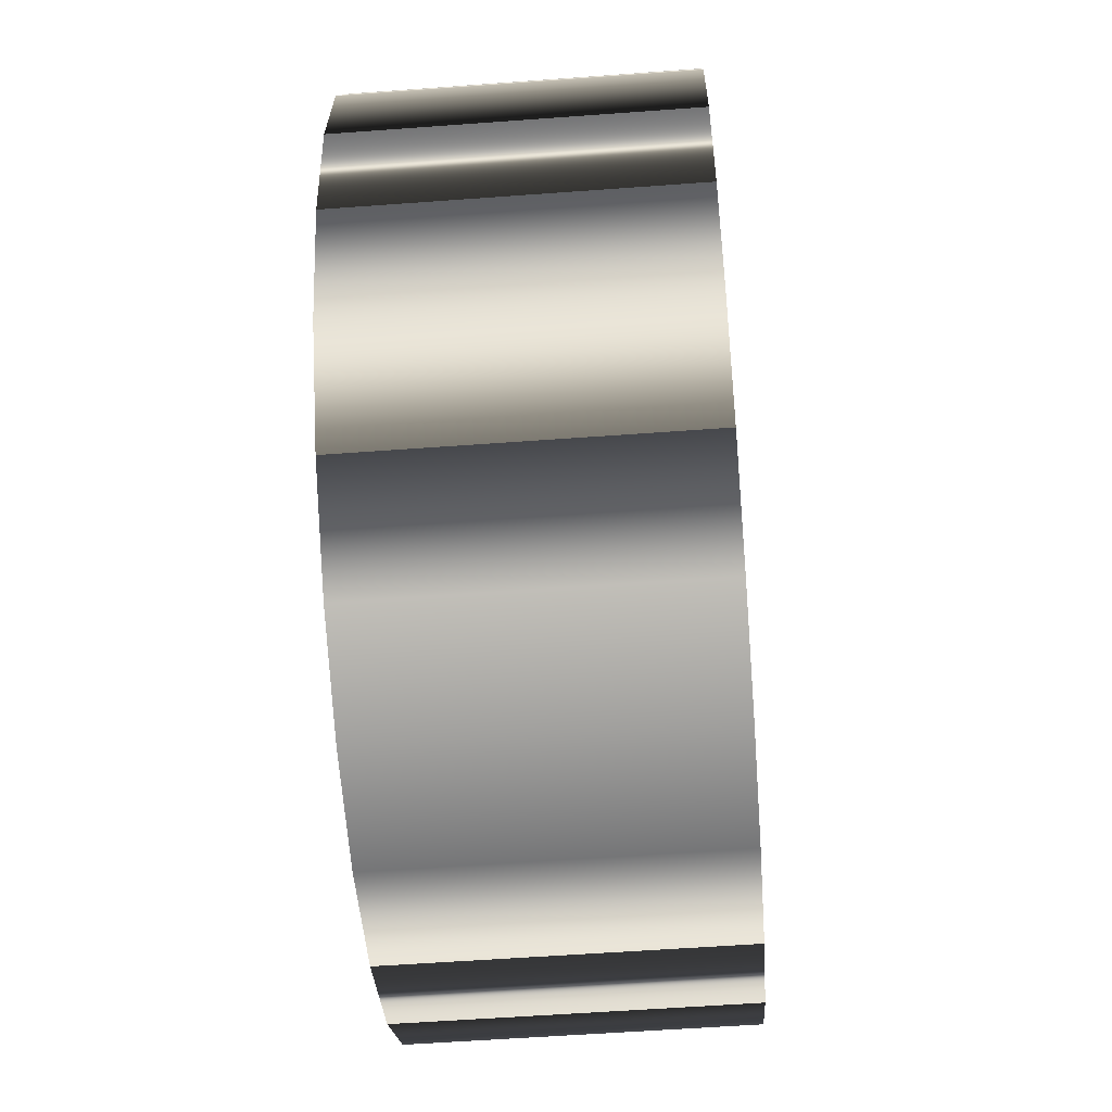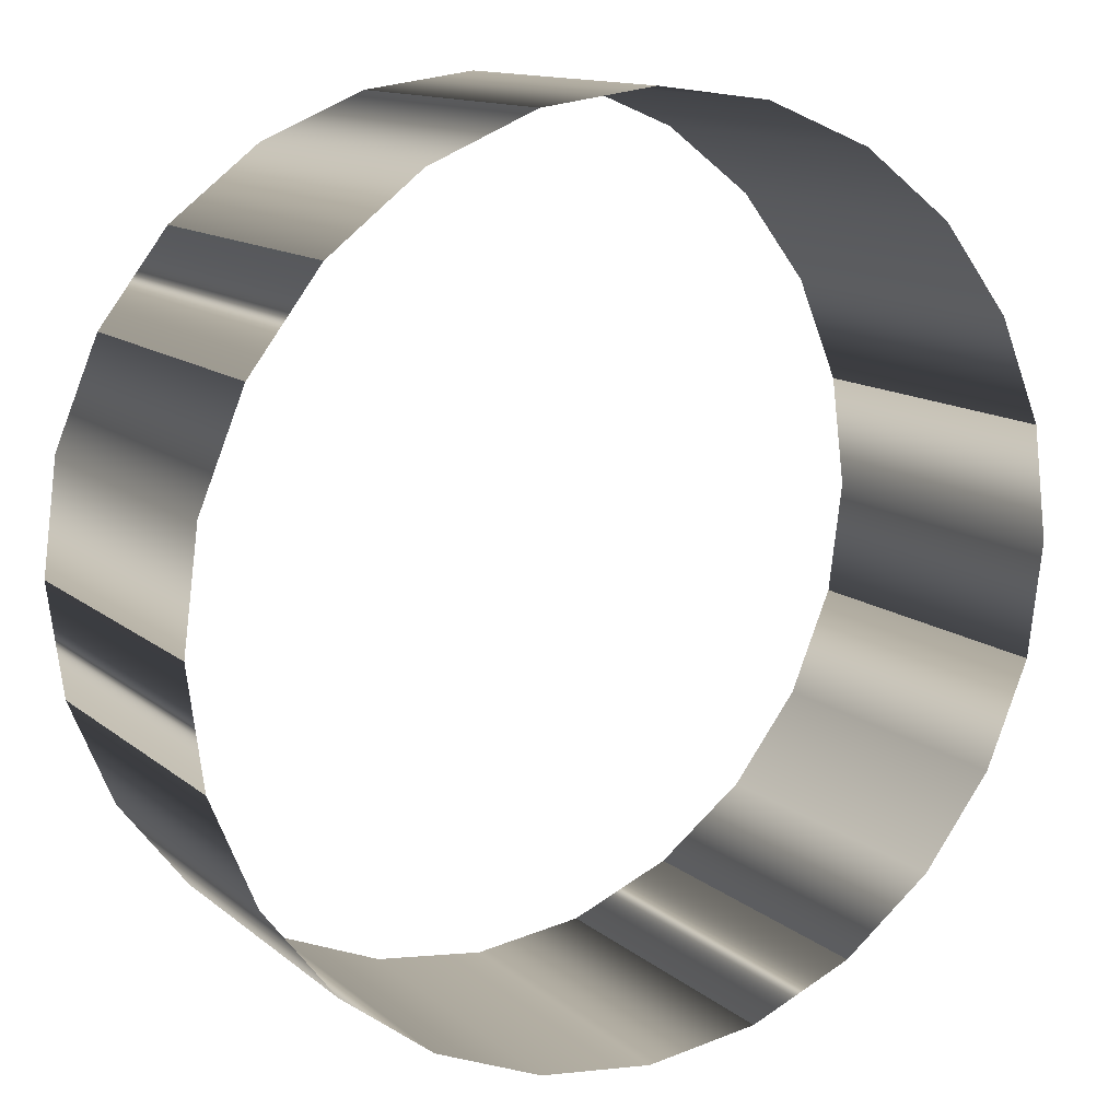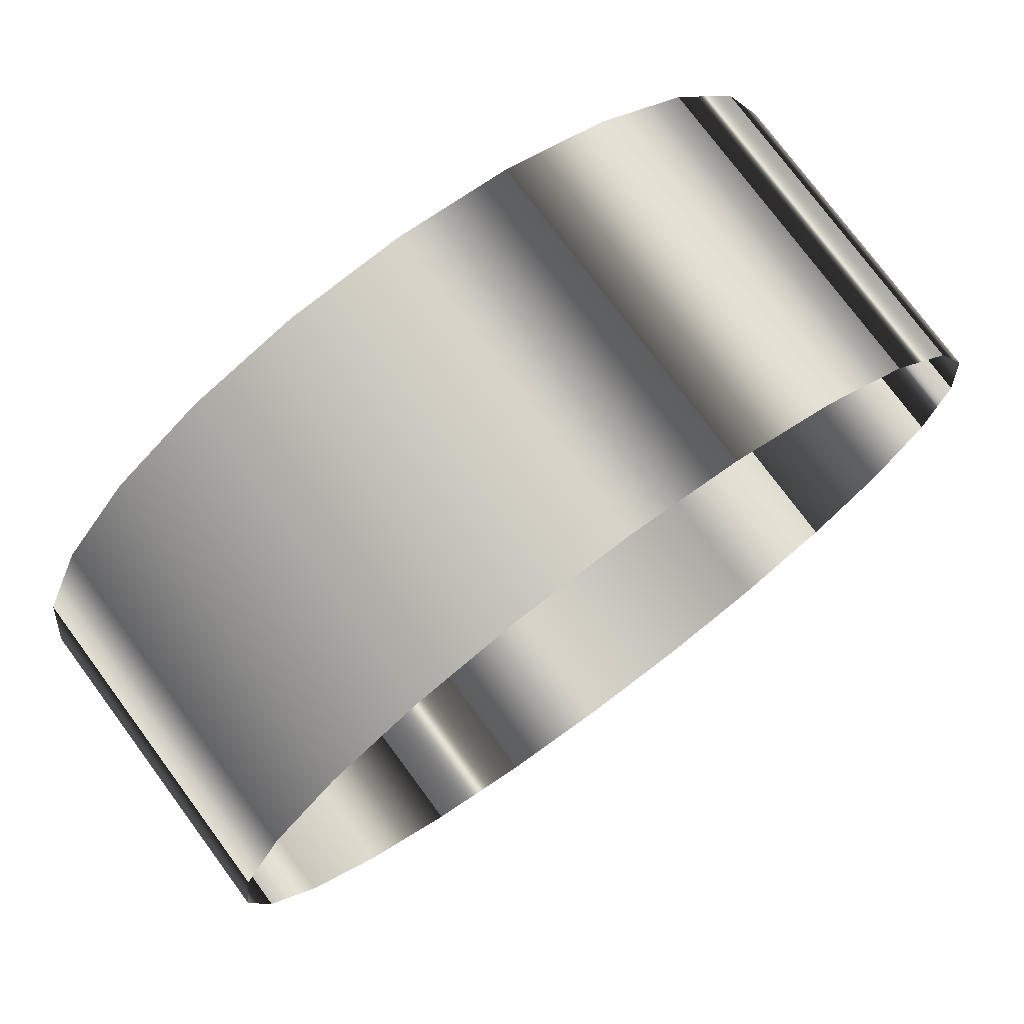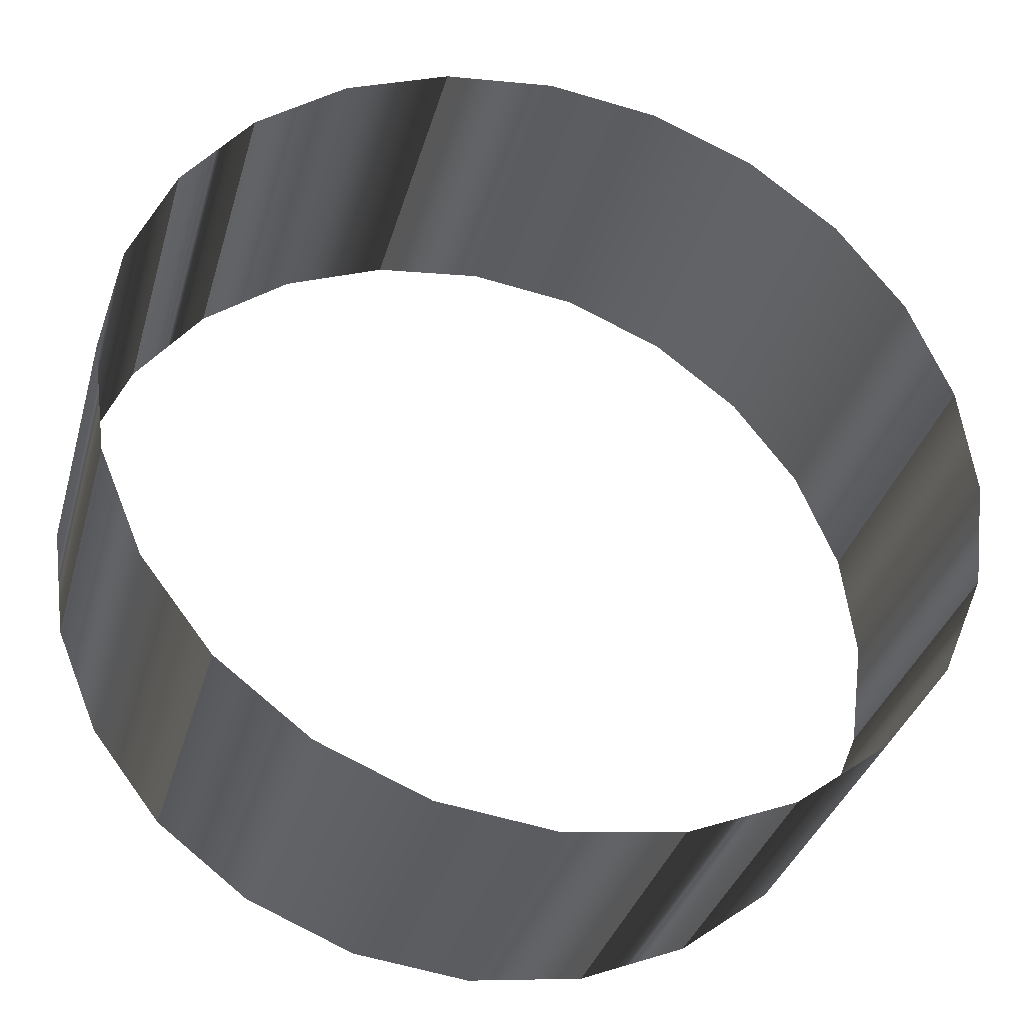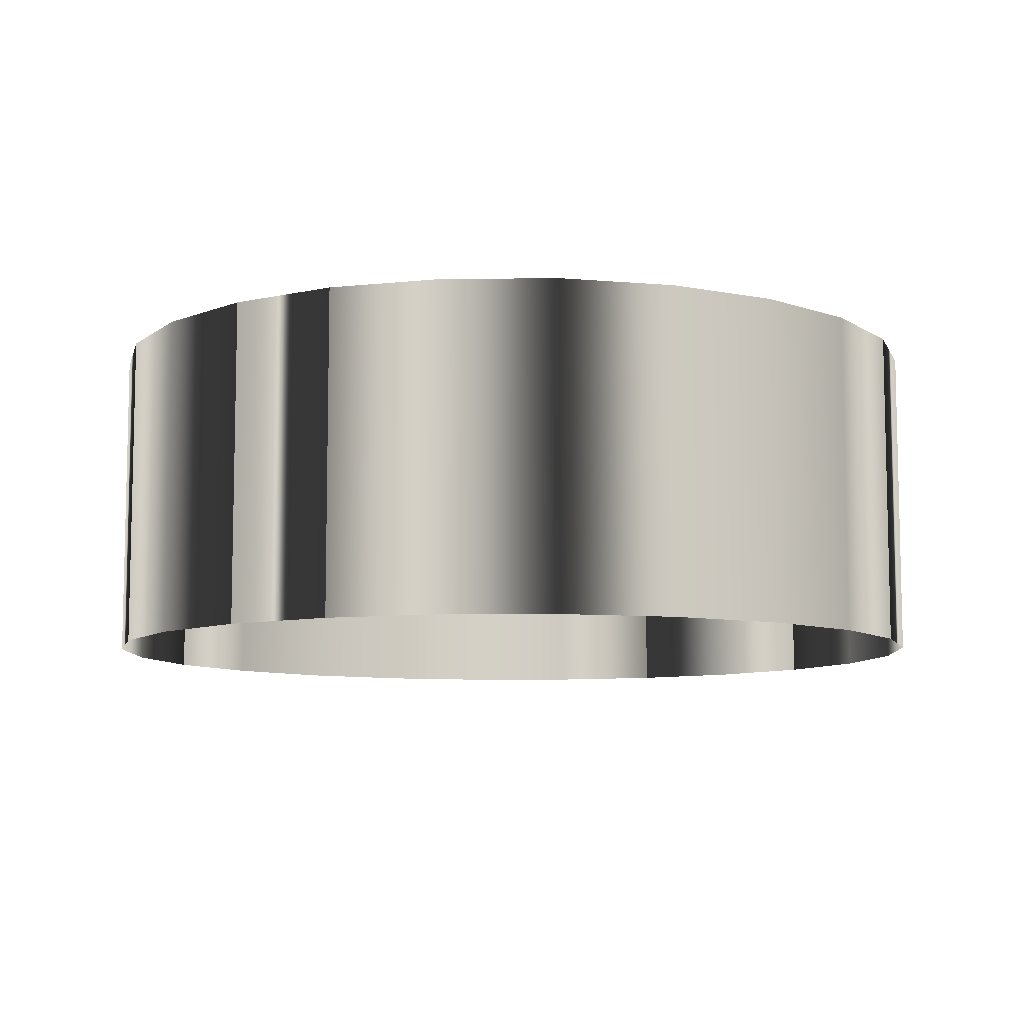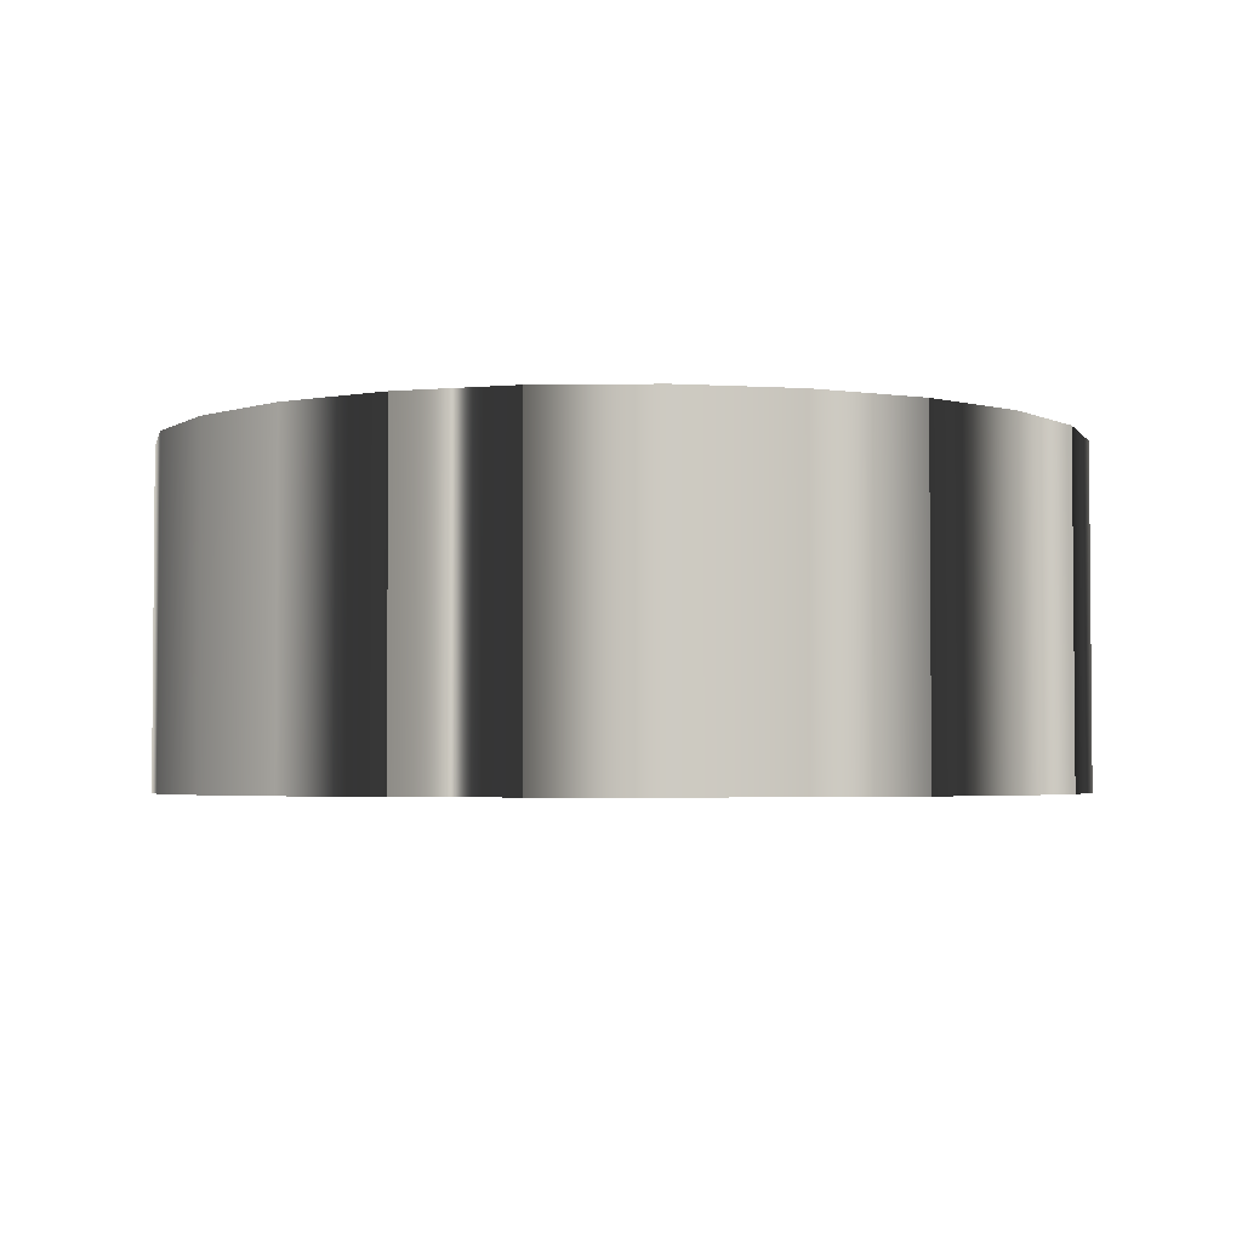
<metadata>
{"format":"obj","ext":"obj","renderer":"f3d","projection":"perspective","resolution":1024,"background":"white","views":[{"elev":-56.7,"azim":94.4,"up":"+Z"},{"elev":12.9,"azim":149.8,"up":"+Z"},{"elev":75.9,"azim":-36.5,"up":"+Z"},{"elev":-34.3,"azim":164.9,"up":"+Z"},{"elev":-8.5,"azim":129.0,"up":"+Y"},{"elev":-3.2,"azim":-139.9,"up":"+Y"}]}
</metadata>
<code>
o 3dw.115f49c3c7206ae58e62780ddf14e62c/Model/Komponente_1_1/Komponente_1/mesh1/mesh1-geometry/material_0/component_8#mesh1-geometry
v 0.05987 -0.5885 -0.02197
v 0.06204 -0.6355 -0.005534
v 0.06204 -0.5885 -0.005534
v 0.06204 -0.5885 -0.005534
v 0.06204 -0.6355 -0.005534
v 0.05987 -0.5885 -0.02197
v 0.05987 -0.5885 -0.02197
v 0.05353 -0.6355 -0.03728
v 0.05353 -0.5885 -0.03728
v 0.05353 -0.5885 -0.03728
v 0.05353 -0.6355 -0.03728
v 0.05987 -0.5885 -0.02197
v 0.05353 -0.5885 -0.03728
v 0.04344 -0.6355 -0.05043
v 0.04344 -0.5885 -0.05043
v 0.04344 -0.5885 -0.05043
v 0.04344 -0.6355 -0.05043
v 0.05353 -0.5885 -0.03728
v 0.05987 -0.5885 0.0109
v 0.06204 -0.6355 -0.005534
v 0.06204 -0.5885 -0.005534
v 0.06204 -0.5885 -0.005534
v 0.06204 -0.6355 -0.005534
v 0.05987 -0.5885 0.0109
v 0.03029 -0.6355 -0.06053
v 0.04344 -0.5885 -0.05043
v 0.03029 -0.5885 -0.06053
v 0.03029 -0.5885 -0.06053
v 0.04344 -0.5885 -0.05043
v 0.03029 -0.6355 -0.06053
v 0.05353 -0.5885 0.02622
v 0.05987 -0.6355 0.0109
v 0.05987 -0.5885 0.0109
v 0.05987 -0.5885 0.0109
v 0.05987 -0.6355 0.0109
v 0.05353 -0.5885 0.02622
v 0.05353 -0.5885 0.02622
v 0.04344 -0.6355 0.03937
v 0.04344 -0.5885 0.03937
v 0.04344 -0.5885 0.03937
v 0.04344 -0.6355 0.03937
v 0.05353 -0.5885 0.02622
v 0.06204 -0.6355 -0.005534
v 0.05987 -0.5885 -0.02197
v 0.05987 -0.6355 -0.02197
v 0.05987 -0.6355 -0.02197
v 0.05987 -0.5885 -0.02197
v 0.06204 -0.6355 -0.005534
v 0.05353 -0.6355 -0.03728
v 0.05987 -0.5885 -0.02197
v 0.05987 -0.6355 -0.02197
v 0.05987 -0.6355 -0.02197
v 0.05987 -0.5885 -0.02197
v 0.05353 -0.6355 -0.03728
v 0.04344 -0.6355 -0.05043
v 0.05353 -0.5885 -0.03728
v 0.05353 -0.6355 -0.03728
v 0.05353 -0.6355 -0.03728
v 0.05353 -0.5885 -0.03728
v 0.04344 -0.6355 -0.05043
v 0.04344 -0.5885 -0.05043
v 0.03029 -0.6355 -0.06053
v 0.04344 -0.6355 -0.05043
v 0.04344 -0.6355 -0.05043
v 0.03029 -0.6355 -0.06053
v 0.04344 -0.5885 -0.05043
v 0.06204 -0.6355 -0.005534
v 0.05987 -0.5885 0.0109
v 0.05987 -0.6355 0.0109
v 0.05987 -0.6355 0.0109
v 0.05987 -0.5885 0.0109
v 0.06204 -0.6355 -0.005534
v 0.03029 -0.5885 -0.06053
v 0.01498 -0.6355 -0.06687
v 0.03029 -0.6355 -0.06053
v 0.03029 -0.6355 -0.06053
v 0.01498 -0.6355 -0.06687
v 0.03029 -0.5885 -0.06053
v 0.01498 -0.6355 -0.06687
v 0.03029 -0.5885 -0.06053
v 0.01498 -0.5885 -0.06687
v 0.01498 -0.5885 -0.06687
v 0.03029 -0.5885 -0.06053
v 0.01498 -0.6355 -0.06687
v 0.05987 -0.6355 0.0109
v 0.05353 -0.5885 0.02622
v 0.05353 -0.6355 0.02622
v 0.05353 -0.6355 0.02622
v 0.05353 -0.5885 0.02622
v 0.05987 -0.6355 0.0109
v 0.03029 -0.6355 0.04946
v 0.04344 -0.5885 0.03937
v 0.03029 -0.5885 0.04946
v 0.03029 -0.5885 0.04946
v 0.04344 -0.5885 0.03937
v 0.03029 -0.6355 0.04946
v 0.04344 -0.6355 0.03937
v 0.05353 -0.5885 0.02622
v 0.05353 -0.6355 0.02622
v 0.05353 -0.6355 0.02622
v 0.05353 -0.5885 0.02622
v 0.04344 -0.6355 0.03937
v 0.04344 -0.5885 0.03937
v 0.03029 -0.6355 0.04946
v 0.04344 -0.6355 0.03937
v 0.04344 -0.6355 0.03937
v 0.03029 -0.6355 0.04946
v 0.04344 -0.5885 0.03937
v 0.01498 -0.5885 -0.06687
v -0.00146 -0.6355 -0.06903
v 0.01498 -0.6355 -0.06687
v 0.01498 -0.6355 -0.06687
v -0.00146 -0.6355 -0.06903
v 0.01498 -0.5885 -0.06687
v -0.00146 -0.6355 -0.06903
v 0.01498 -0.5885 -0.06687
v -0.00146 -0.5885 -0.06903
v -0.00146 -0.5885 -0.06903
v 0.01498 -0.5885 -0.06687
v -0.00146 -0.6355 -0.06903
v 0.01498 -0.6355 0.0558
v 0.03029 -0.5885 0.04946
v 0.01498 -0.5885 0.0558
v 0.01498 -0.5885 0.0558
v 0.03029 -0.5885 0.04946
v 0.01498 -0.6355 0.0558
v 0.03029 -0.5885 0.04946
v 0.01498 -0.6355 0.0558
v 0.03029 -0.6355 0.04946
v 0.03029 -0.6355 0.04946
v 0.01498 -0.6355 0.0558
v 0.03029 -0.5885 0.04946
v -0.00146 -0.5885 -0.06903
v -0.01789 -0.6355 -0.06687
v -0.00146 -0.6355 -0.06903
v -0.00146 -0.6355 -0.06903
v -0.01789 -0.6355 -0.06687
v -0.00146 -0.5885 -0.06903
v 0.01498 -0.6355 0.0558
v -0.00146 -0.5885 0.05797
v 0.01498 -0.5885 0.0558
v 0.01498 -0.5885 0.0558
v -0.00146 -0.5885 0.05797
v 0.01498 -0.6355 0.0558
v -0.01789 -0.6355 -0.06687
v -0.00146 -0.5885 -0.06903
v -0.01789 -0.5885 -0.06687
v -0.01789 -0.5885 -0.06687
v -0.00146 -0.5885 -0.06903
v -0.01789 -0.6355 -0.06687
v -0.00146 -0.6355 0.05797
v -0.01789 -0.5885 0.0558
v -0.00146 -0.5885 0.05797
v -0.00146 -0.5885 0.05797
v -0.01789 -0.5885 0.0558
v -0.00146 -0.6355 0.05797
v -0.00146 -0.5885 0.05797
v 0.01498 -0.6355 0.0558
v -0.00146 -0.6355 0.05797
v -0.00146 -0.6355 0.05797
v 0.01498 -0.6355 0.0558
v -0.00146 -0.5885 0.05797
v -0.01789 -0.6355 -0.06687
v -0.03321 -0.5885 -0.06053
v -0.01789 -0.5885 -0.06687
v -0.01789 -0.5885 -0.06687
v -0.03321 -0.5885 -0.06053
v -0.01789 -0.6355 -0.06687
v -0.01789 -0.6355 0.0558
v -0.03321 -0.5885 0.04946
v -0.01789 -0.5885 0.0558
v -0.01789 -0.5885 0.0558
v -0.03321 -0.5885 0.04946
v -0.01789 -0.6355 0.0558
v -0.01789 -0.5885 0.0558
v -0.00146 -0.6355 0.05797
v -0.01789 -0.6355 0.0558
v -0.01789 -0.6355 0.0558
v -0.00146 -0.6355 0.05797
v -0.01789 -0.5885 0.0558
v -0.03321 -0.5885 -0.06053
v -0.01789 -0.6355 -0.06687
v -0.03321 -0.6355 -0.06053
v -0.03321 -0.6355 -0.06053
v -0.01789 -0.6355 -0.06687
v -0.03321 -0.5885 -0.06053
v -0.03321 -0.5885 0.04946
v -0.01789 -0.6355 0.0558
v -0.03321 -0.6355 0.04946
v -0.03321 -0.6355 0.04946
v -0.01789 -0.6355 0.0558
v -0.03321 -0.5885 0.04946
v -0.03321 -0.5885 -0.06053
v -0.04636 -0.6355 -0.05043
v -0.03321 -0.6355 -0.06053
v -0.03321 -0.6355 -0.06053
v -0.04636 -0.6355 -0.05043
v -0.03321 -0.5885 -0.06053
v -0.03321 -0.6355 0.04946
v -0.04636 -0.5885 0.03937
v -0.03321 -0.5885 0.04946
v -0.03321 -0.5885 0.04946
v -0.04636 -0.5885 0.03937
v -0.03321 -0.6355 0.04946
v -0.04636 -0.6355 -0.05043
v -0.03321 -0.5885 -0.06053
v -0.04636 -0.5885 -0.05043
v -0.04636 -0.5885 -0.05043
v -0.03321 -0.5885 -0.06053
v -0.04636 -0.6355 -0.05043
v -0.04636 -0.5885 0.03937
v -0.03321 -0.6355 0.04946
v -0.04636 -0.6355 0.03937
v -0.04636 -0.6355 0.03937
v -0.03321 -0.6355 0.04946
v -0.04636 -0.5885 0.03937
v -0.05645 -0.5885 -0.03728
v -0.04636 -0.6355 -0.05043
v -0.04636 -0.5885 -0.05043
v -0.04636 -0.5885 -0.05043
v -0.04636 -0.6355 -0.05043
v -0.05645 -0.5885 -0.03728
v -0.05645 -0.6355 0.02622
v -0.04636 -0.5885 0.03937
v -0.04636 -0.6355 0.03937
v -0.04636 -0.6355 0.03937
v -0.04636 -0.5885 0.03937
v -0.05645 -0.6355 0.02622
v -0.04636 -0.5885 0.03937
v -0.05645 -0.6355 0.02622
v -0.05645 -0.5885 0.02622
v -0.05645 -0.5885 0.02622
v -0.05645 -0.6355 0.02622
v -0.04636 -0.5885 0.03937
v -0.0628 -0.5885 -0.02197
v -0.05645 -0.6355 -0.03728
v -0.05645 -0.5885 -0.03728
v -0.05645 -0.5885 -0.03728
v -0.05645 -0.6355 -0.03728
v -0.0628 -0.5885 -0.02197
v -0.04636 -0.6355 -0.05043
v -0.05645 -0.5885 -0.03728
v -0.05645 -0.6355 -0.03728
v -0.05645 -0.6355 -0.03728
v -0.05645 -0.5885 -0.03728
v -0.04636 -0.6355 -0.05043
v -0.0628 -0.6355 0.0109
v -0.05645 -0.5885 0.02622
v -0.05645 -0.6355 0.02622
v -0.05645 -0.6355 0.02622
v -0.05645 -0.5885 0.02622
v -0.0628 -0.6355 0.0109
v -0.0628 -0.5885 -0.02197
v -0.06496 -0.6355 -0.005534
v -0.06496 -0.5885 -0.005534
v -0.06496 -0.5885 -0.005534
v -0.06496 -0.6355 -0.005534
v -0.0628 -0.5885 -0.02197
v -0.05645 -0.6355 -0.03728
v -0.0628 -0.5885 -0.02197
v -0.0628 -0.6355 -0.02197
v -0.0628 -0.6355 -0.02197
v -0.0628 -0.5885 -0.02197
v -0.05645 -0.6355 -0.03728
v -0.05645 -0.5885 0.02622
v -0.0628 -0.6355 0.0109
v -0.0628 -0.5885 0.0109
v -0.0628 -0.5885 0.0109
v -0.0628 -0.6355 0.0109
v -0.05645 -0.5885 0.02622
v -0.06496 -0.6355 -0.005534
v -0.0628 -0.5885 -0.02197
v -0.0628 -0.6355 -0.02197
v -0.0628 -0.6355 -0.02197
v -0.0628 -0.5885 -0.02197
v -0.06496 -0.6355 -0.005534
v -0.0628 -0.6355 0.0109
v -0.06496 -0.5885 -0.005534
v -0.06496 -0.6355 -0.005534
v -0.06496 -0.6355 -0.005534
v -0.06496 -0.5885 -0.005534
v -0.0628 -0.6355 0.0109
v -0.06496 -0.5885 -0.005534
v -0.0628 -0.6355 0.0109
v -0.0628 -0.5885 0.0109
v -0.0628 -0.5885 0.0109
v -0.0628 -0.6355 0.0109
v -0.06496 -0.5885 -0.005534
f 1 2 3
f 4 5 6
f 7 8 9
f 10 11 12
f 13 14 15
f 16 17 18
f 19 20 21
f 22 23 24
f 25 26 27
f 28 29 30
f 31 32 33
f 34 35 36
f 37 38 39
f 40 41 42
f 43 44 45
f 46 47 48
f 49 50 51
f 52 53 54
f 55 56 57
f 58 59 60
f 61 62 63
f 64 65 66
f 67 68 69
f 70 71 72
f 73 74 75
f 76 77 78
f 79 80 81
f 82 83 84
f 85 86 87
f 88 89 90
f 91 92 93
f 94 95 96
f 97 98 99
f 100 101 102
f 103 104 105
f 106 107 108
f 109 110 111
f 112 113 114
f 115 116 117
f 118 119 120
f 121 122 123
f 124 125 126
f 127 128 129
f 130 131 132
f 133 134 135
f 136 137 138
f 139 140 141
f 142 143 144
f 145 146 147
f 148 149 150
f 151 152 153
f 154 155 156
f 157 158 159
f 160 161 162
f 163 164 165
f 166 167 168
f 169 170 171
f 172 173 174
f 175 176 177
f 178 179 180
f 181 182 183
f 184 185 186
f 187 188 189
f 190 191 192
f 193 194 195
f 196 197 198
f 199 200 201
f 202 203 204
f 205 206 207
f 208 209 210
f 211 212 213
f 214 215 216
f 217 218 219
f 220 221 222
f 223 224 225
f 226 227 228
f 229 230 231
f 232 233 234
f 235 236 237
f 238 239 240
f 241 242 243
f 244 245 246
f 247 248 249
f 250 251 252
f 253 254 255
f 256 257 258
f 259 260 261
f 262 263 264
f 265 266 267
f 268 269 270
f 271 272 273
f 274 275 276
f 277 278 279
f 280 281 282
f 283 284 285
f 286 287 288

</code>
